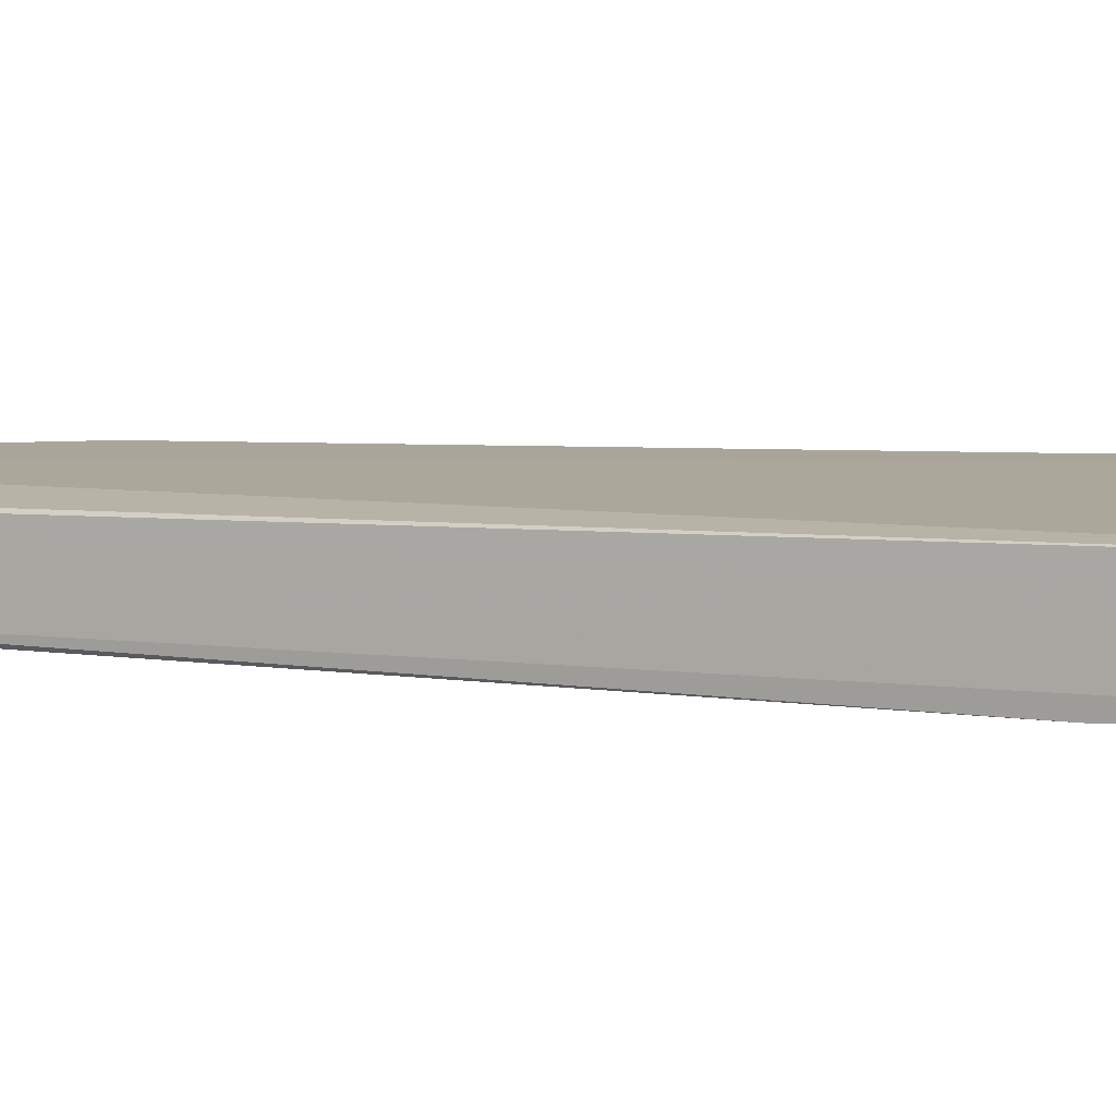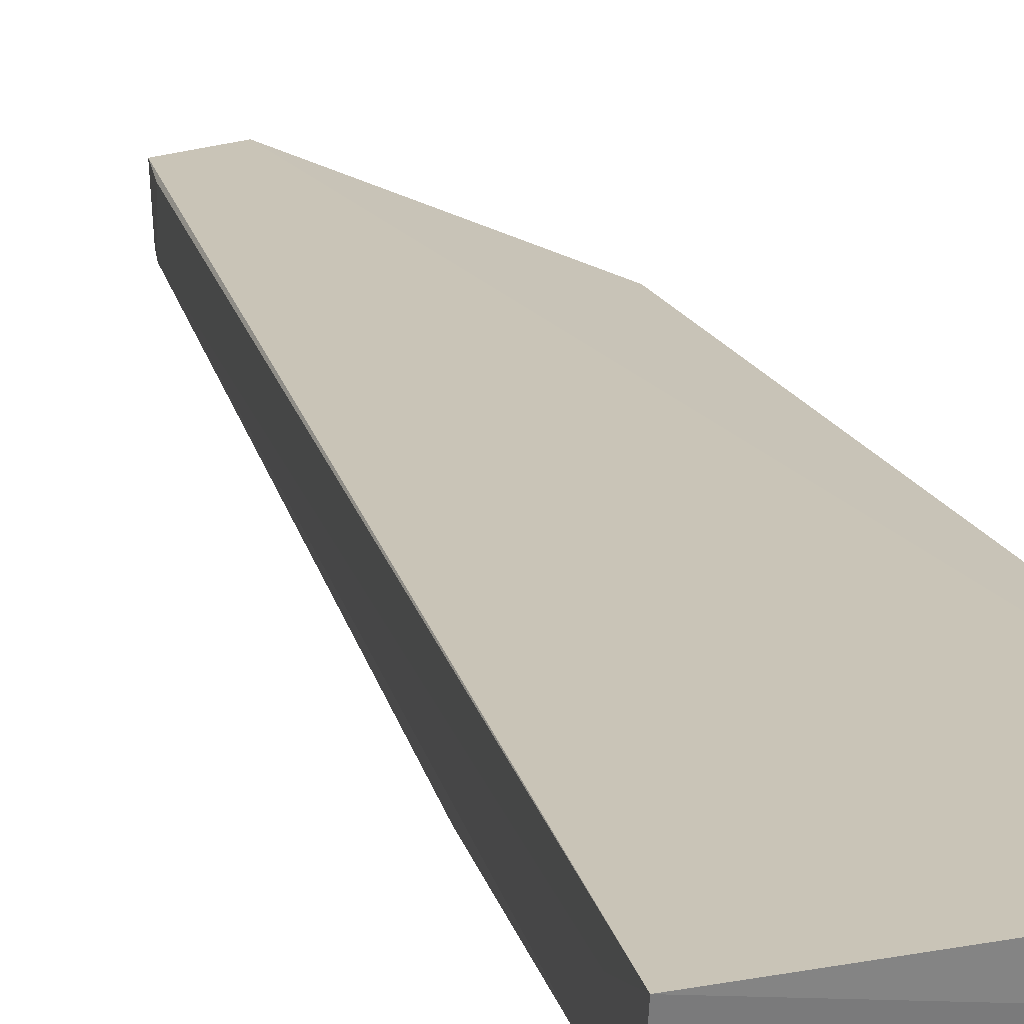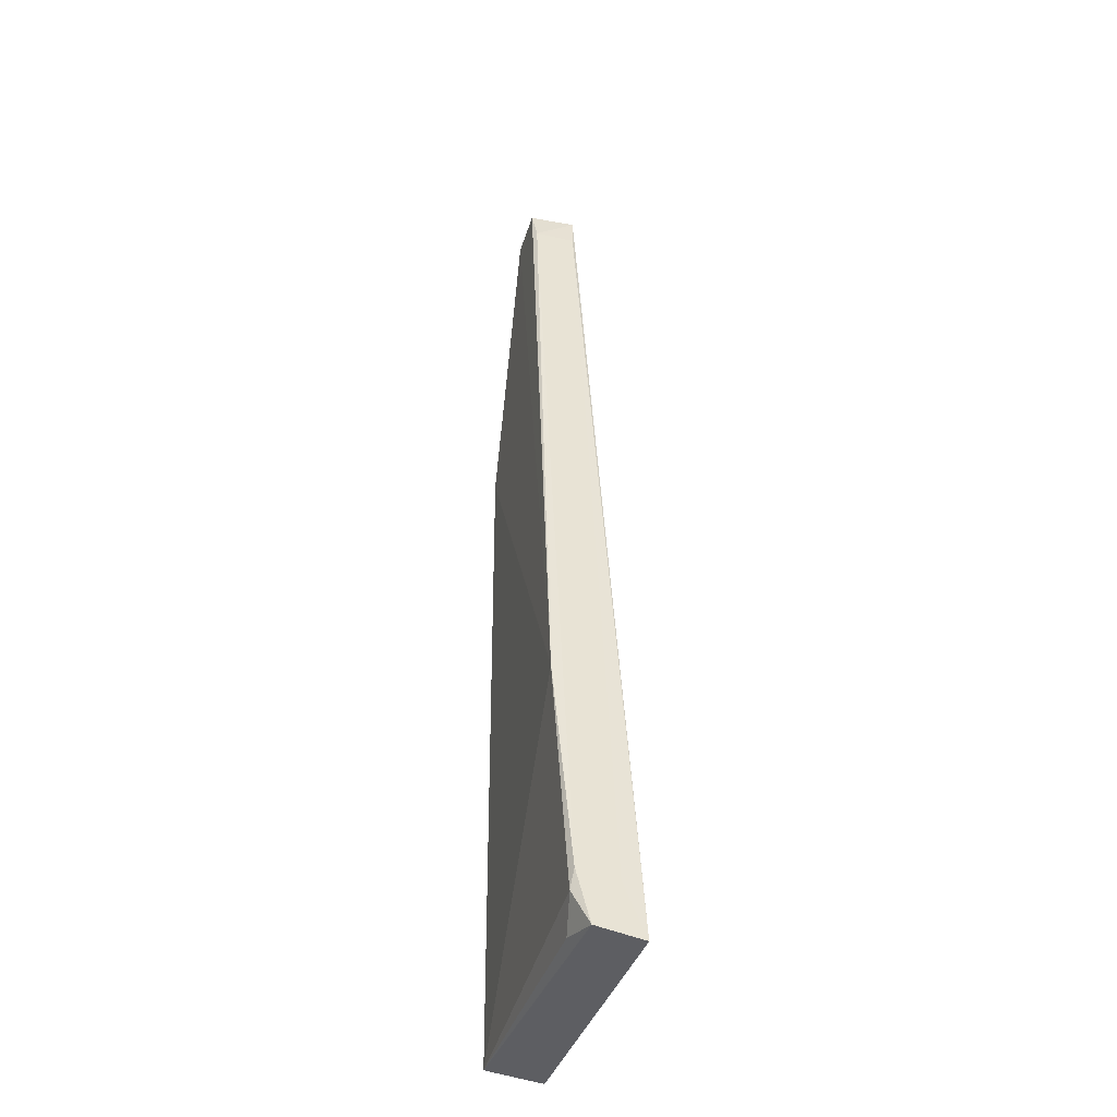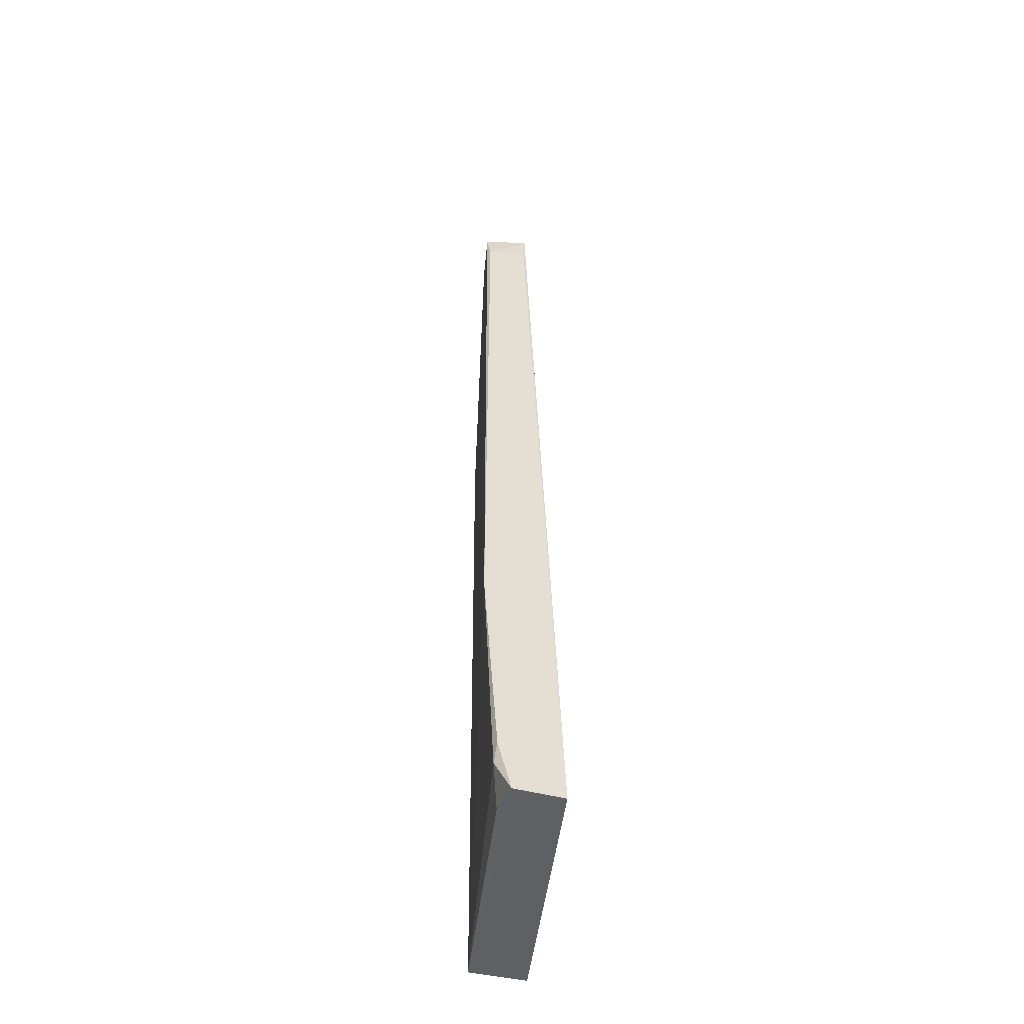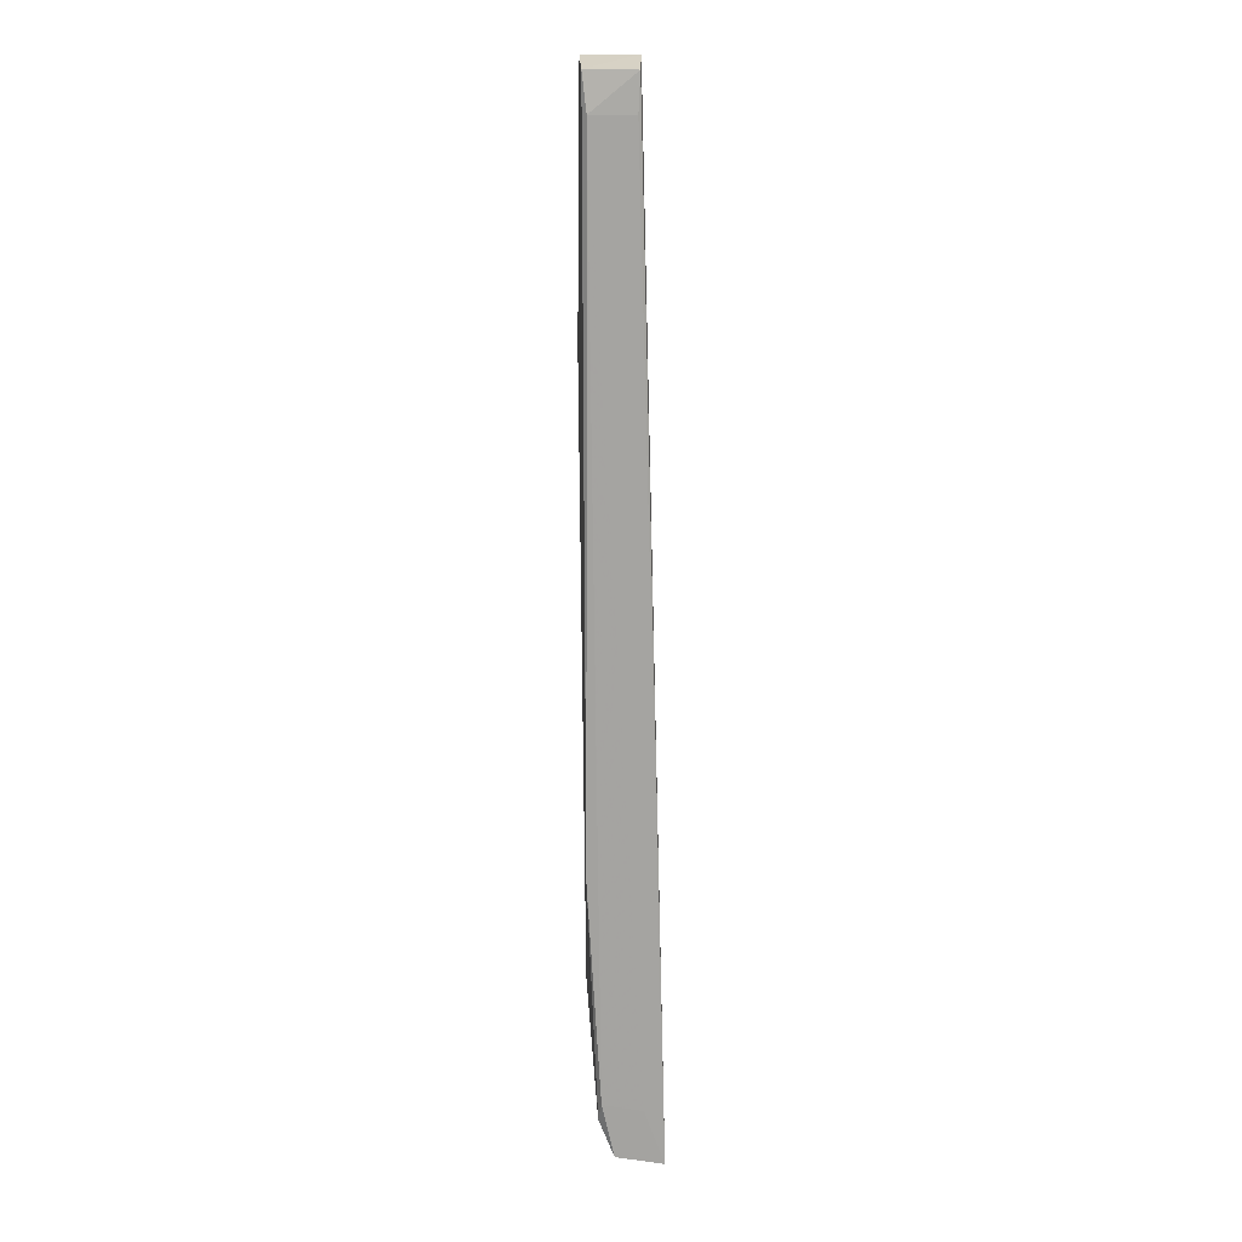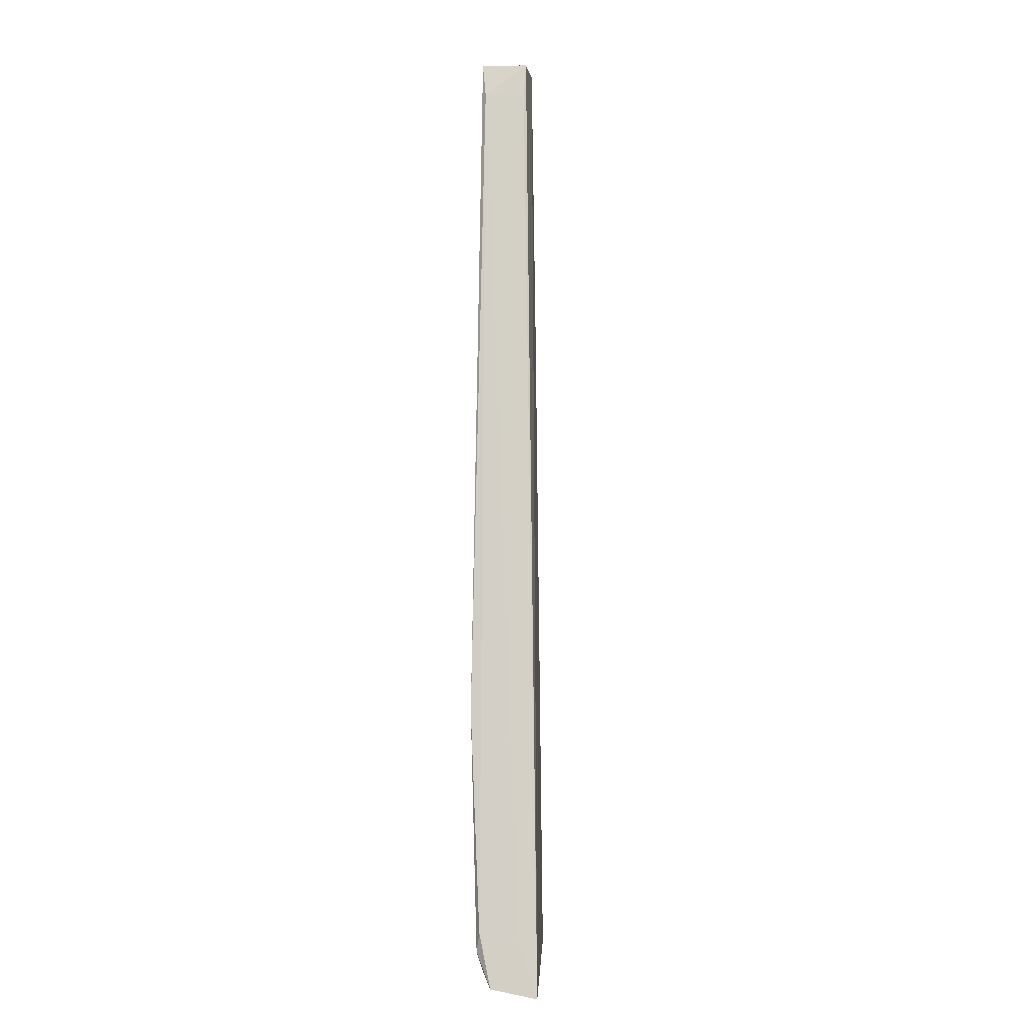
<metadata>
{"format":"obj","ext":"obj","renderer":"f3d","projection":"perspective","resolution":1024,"background":"white","views":[{"elev":10.1,"azim":-80.8,"up":"+Z"},{"elev":21.0,"azim":-21.4,"up":"+Z"},{"elev":-38.4,"azim":-105.0,"up":"+Y"},{"elev":-45.7,"azim":-94.5,"up":"+Y"},{"elev":25.3,"azim":-92.3,"up":"+Y"},{"elev":-2.4,"azim":-86.1,"up":"+Y"}]}
</metadata>
<code>
v -0.01628 0.03705 0.008572
v -0.003469 -0.09633 0.00952
v -0.003356 -0.001711 0.001422
v -0.02339 0.03686 0.001684
v -0.04309 -0.0967 0.0108
v -0.01624 0.03705 0.001614
v -0.003419 -0.001633 0.008451
v -0.0237 0.0368 0.008135
v -0.04139 -0.09076 0.002404
v -0.03752 -0.05818 0.001226
v -0.003269 -0.09533 0.001854
v -0.04192 -0.08812 0.002819
v -0.02465 0.03216 0.002196
v -0.04296 -0.09549 0.004415
v -0.04205 -0.08912 0.008148
v -0.02459 0.0321 0.007867
v -0.03753 -0.09456 0.003083
f 5 2 1
f 6 1 3
f 6 4 1
f 7 1 2
f 7 3 1
f 8 5 1
f 8 1 4
f 10 6 3
f 10 4 6
f 11 7 2
f 11 3 7
f 11 2 5
f 11 10 3
f 11 9 10
f 12 10 9
f 13 8 4
f 13 4 10
f 13 10 12
f 14 11 5
f 14 12 9
f 15 13 12
f 15 14 5
f 15 12 14
f 16 5 8
f 16 8 13
f 16 15 5
f 16 13 15
f 17 14 9
f 17 9 11
f 17 11 14

</code>
